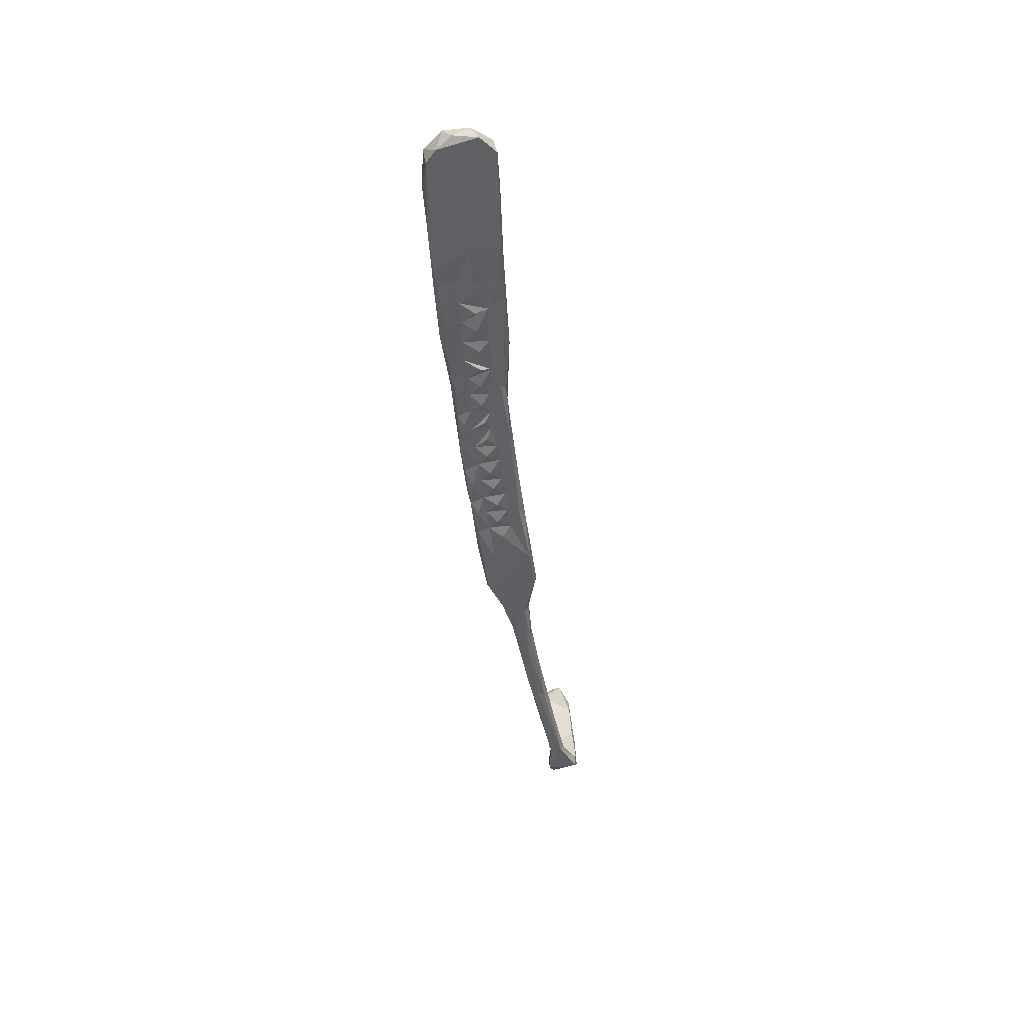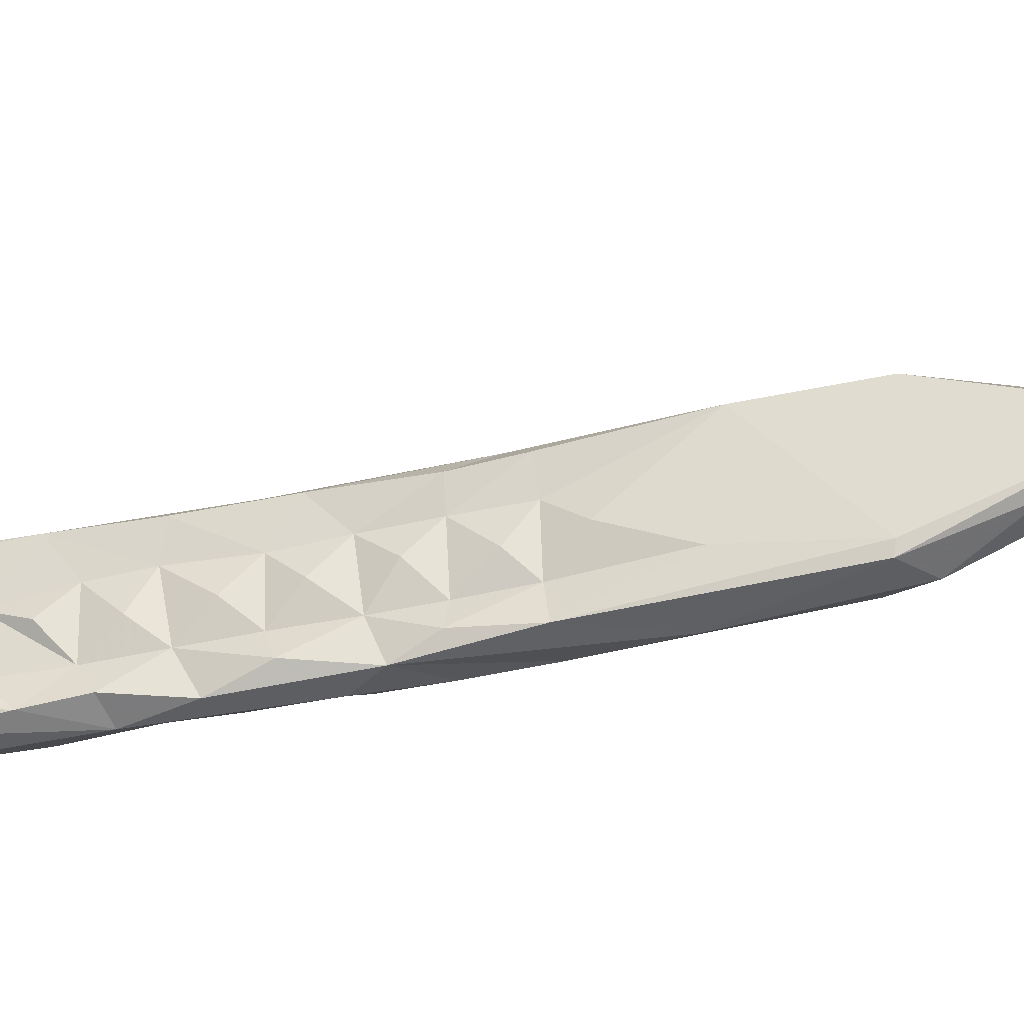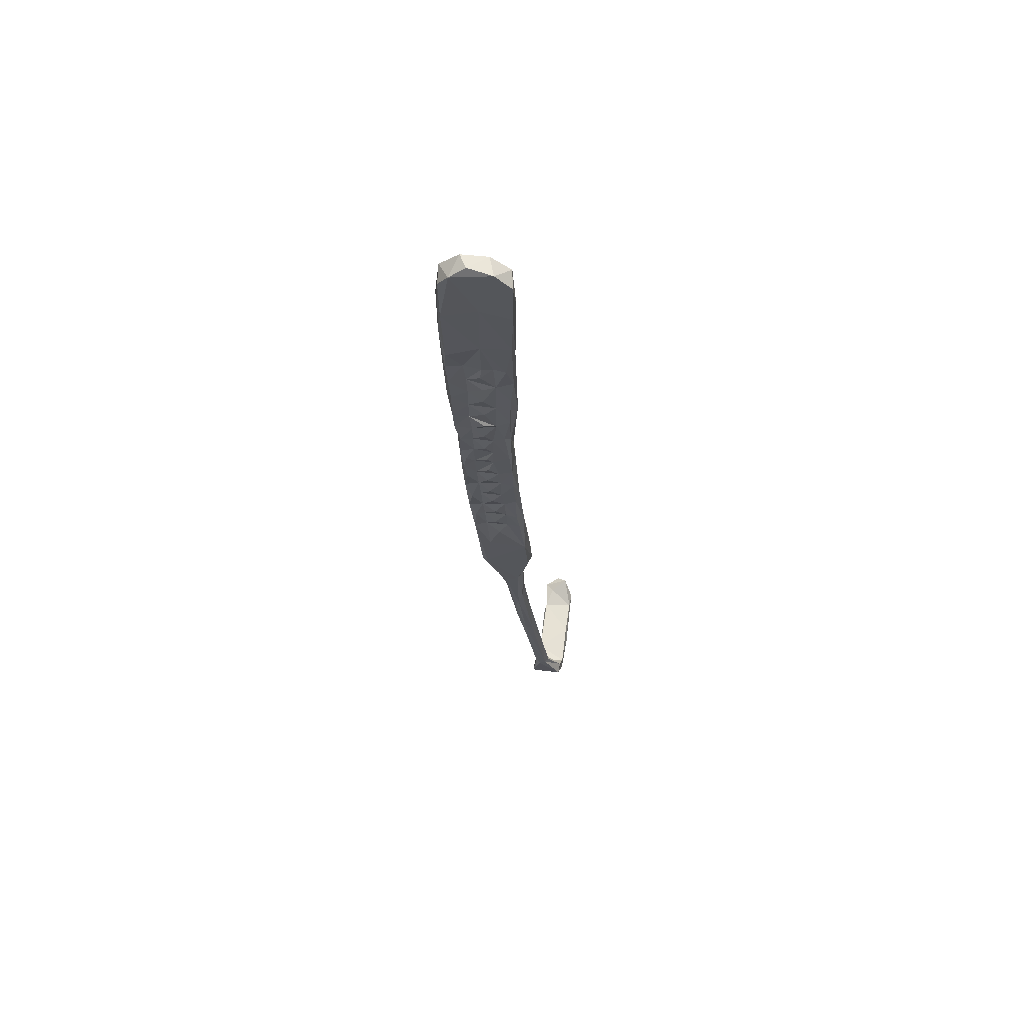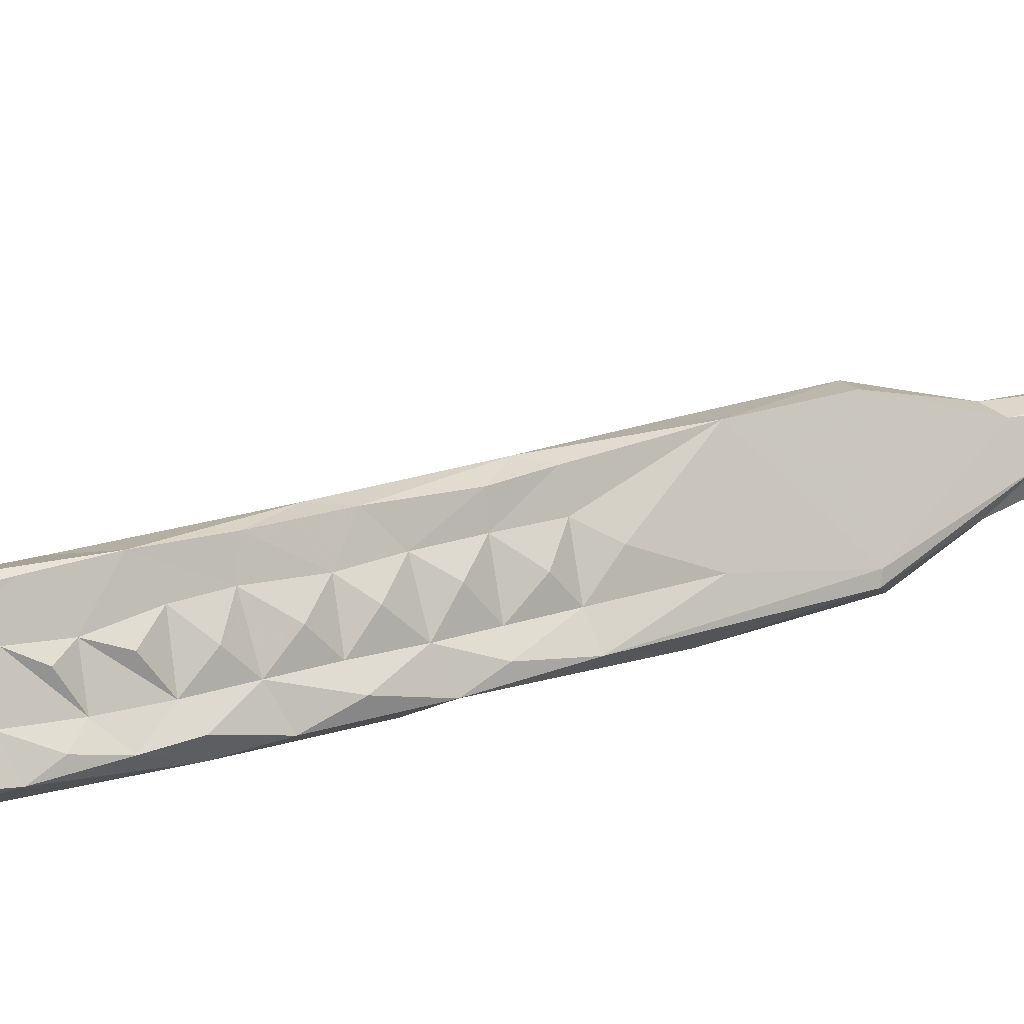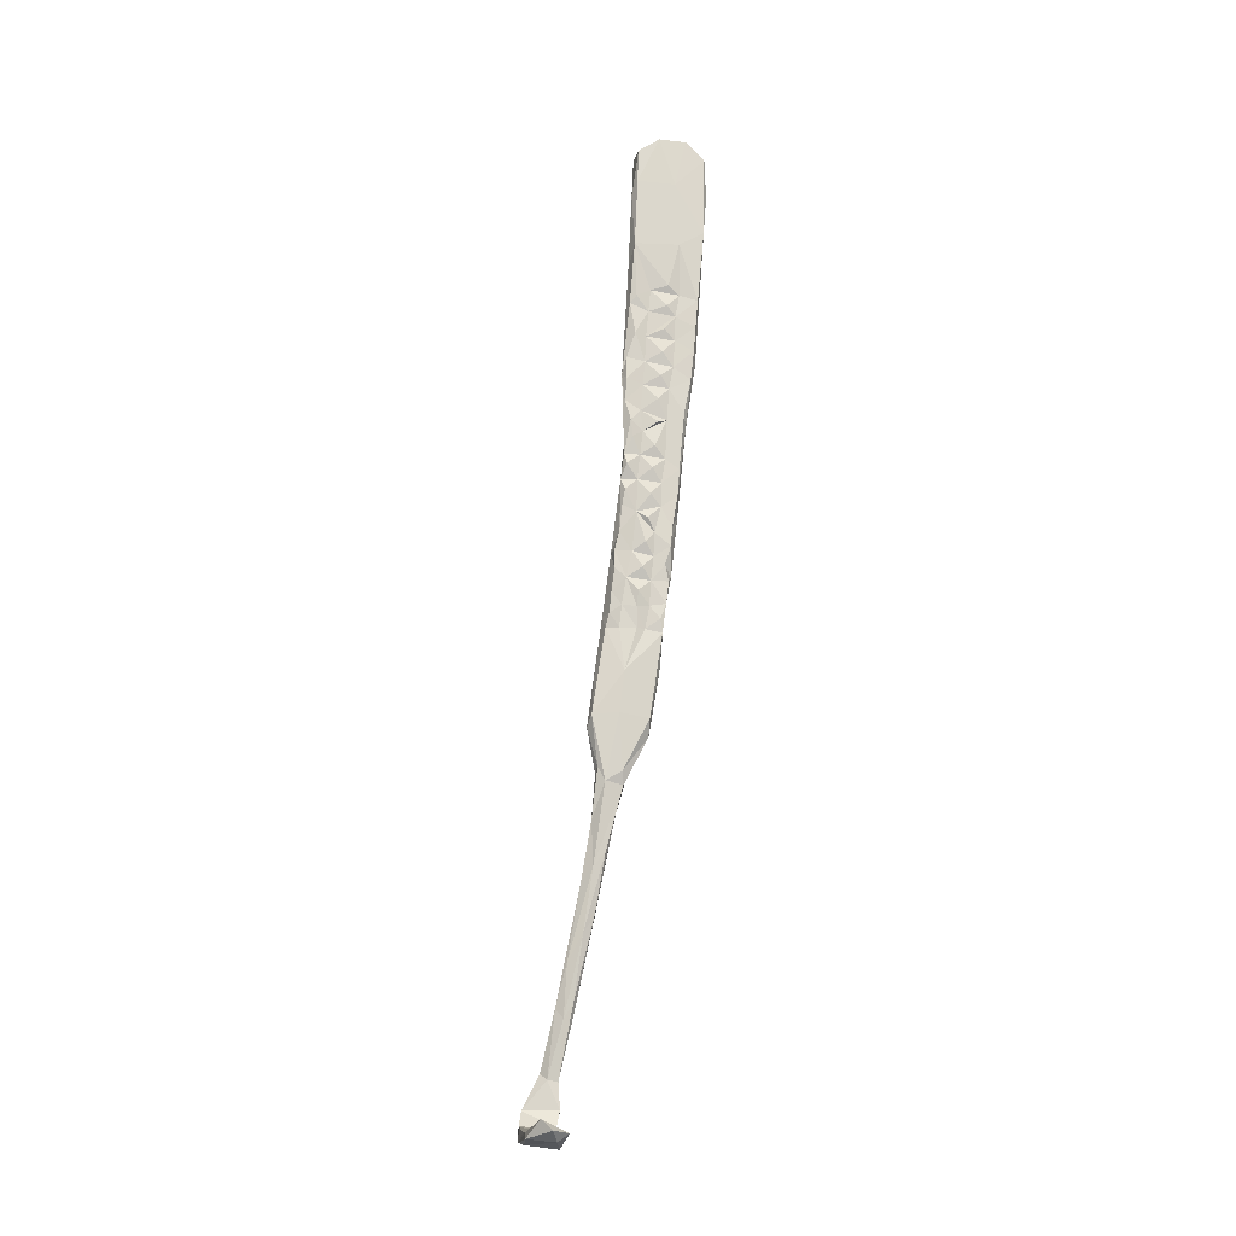
<metadata>
{"format":"obj","ext":"obj","renderer":"f3d","projection":"perspective","resolution":1024,"background":"white","views":[{"elev":53.7,"azim":-84.7,"up":"+Y"},{"elev":-16.3,"azim":-88.3,"up":"+Z"},{"elev":74.0,"azim":-72.4,"up":"+Y"},{"elev":5.3,"azim":-132.3,"up":"+Z"},{"elev":-25.3,"azim":93.5,"up":"+Y"}]}
</metadata>
<code>
v -65.25 -33.07 -379.8
v -64.61 -31.77 -377.4
v -64.93 -28.53 -379.4
v -64.41 -29.68 -375.8
v -64 -27.72 -378
v -63.74 -31.11 -373.6
v -65.05 -33.68 -375.2
v -65.21 -35.73 -376.9
v -66.13 -36.23 -378.3
v -63.25 -27.75 -374.1
v -63.59 -31.44 -371.3
v -64.54 -35.64 -373.2
v -62.74 -26.04 -371.8
v -60.17 -24.01 -372.1
v -62.79 -23.48 -375.2
v -62.01 -21.03 -372.6
v -60.17 -28.56 -372.3
v -62.94 -35.52 -370.4
v -60.8 -32.86 -371.8
v -61.42 -35.8 -371
v -63.71 -29.4 -380.7
v -64.47 -25.13 -380
v -61.55 -26.65 -380.9
v -60.8 -14.99 -382.3
v -63.74 -25.76 -375.8
v -63.37 -23.55 -378.4
v -63.93 -21.98 -379.8
v -63.55 -20.07 -380.9
v -62.74 -19.16 -378.6
v -62.18 -19.92 -375.3
v -63.11 -21.87 -376.2
v -62.53 -18.02 -376.8
v -60.49 -15.25 -372.7
v -59.2 -20 -372.7
v -58.95 -21.83 -373.1
v -61.01 -14.12 -373.7
v -60.28 -24.08 -374.7
v -65.59 -37.45 -374.6
v -64.45 -37.25 -370.6
v -61.7 -28.28 -378.3
v -62.21 -31.73 -380
v -62.17 -32.45 -377.2
v -61.09 -30.35 -376.3
v -61.13 -29.26 -374.5
v -60.53 -26.48 -376.8
v -61.05 -24.44 -378.4
v -59.61 -26.08 -372.8
v -60.81 -22.26 -381.2
v -60.1 -17.75 -381
v -60.51 -20.53 -379.1
v -62.91 -15.57 -381
v -62.12 -15.7 -379
v -62.29 -11.39 -382.1
v -59.36 -13.04 -382.2
v -58.65 -7.308 -383.3
v -59.45 -14.12 -379.4
v -59.09 -16.15 -375.6
v -59.26 -18.61 -377.5
v -58.75 -14.67 -378.1
v -58.12 -10.85 -378.1
v -58.58 -8.861 -379.9
v -61.75 -7.663 -382.4
v -58.07 -5.182 -380.6
v -59.53 -4.231 -384
v -57.53 -6.894 -378.6
v -58.5 -12.69 -375.3
v -57.87 -8.399 -375.7
v -59.84 -22.23 -377.1
v -59.65 -20.05 -375.1
v -58.42 -17.31 -374.1
v -61.49 -15.92 -375.6
v -57.8 -14.66 -373.8
v -57.72 -6.514 -372.4
v -57.45 -11.33 -372.9
v -60.57 -10.43 -375.2
v -56.88 -7.571 -373.3
v -57.23 -4.466 -376.1
v -56.92 -2.939 -379
v -57.83 -2.54 -383.9
v -56.53 -0.2224 -376.4
v -57.42 -0.7311 -380.9
v -56.55 -4.034 -373.2
v -56.3 0.9585 -379.3
v -60.81 -1.879 -382.8
v -61.52 -12.26 -379.2
v -61.83 -13.78 -377
v -60.05 -8 -373.1
v -61.66 -38.67 -371
v -62.68 -39.83 -372.8
v -65.01 -39.44 -372.6
v -65.85 -39.93 -376.4
v -62.58 -34.73 -379.7
v -62.94 -36.3 -377
v -61.68 -34.28 -375.8
v -66.5 -40.94 -378.8
v -64.71 -39.23 -379.6
v -65.61 -43.26 -370
v -65.67 -43.37 -372
v -66.2 -41.47 -373.9
v -63.81 -40.23 -379.3
v -63.06 -37.71 -378.8
v -63.52 -40.16 -376.5
v -64.23 -43.84 -378.8
v -64.22 -44.09 -376.3
v -64.67 -47.82 -375.5
v -64.3 -46.31 -377.9
v -63.47 -44.48 -374.4
v -64.91 -48.49 -378.2
v -64.14 -47.82 -374.3
v -62.82 -42.03 -374.6
v -62.29 -38.26 -375.4
v -62.13 -35.61 -373.7
v -66.38 -43.57 -375.9
v -67.15 -43.32 -377.3
v -68.01 -47.81 -377.4
v -63.36 -44.13 -372
v -62.22 -42.46 -370.5
v -64.57 -45.75 -368.9
v -66.08 -46.99 -369.3
v -66.33 -47.34 -371.5
v -66.91 -45.71 -373.7
v -67.05 -47.5 -375.3
v -66.94 -54.03 -377.6
v -64.61 -54.64 -372.4
v -63.91 -47.8 -371.6
v -58.83 -0.9745 -373.3
v -59.6 -4.35 -375.6
v -55.76 0.2027 -374.7
v -57.64 4.082 -373.2
v -58.46 2.217 -375.9
v -55.06 5.219 -373.9
v -58.22 5.895 -384.8
v -57.2 1.571 -384.2
v -56.66 3.328 -381.1
v -59.95 -2.007 -377.7
v -59.65 -0.2865 -380.3
v -59.34 1.667 -377.8
v -57.57 7.854 -374.5
v -57.64 7.714 -376.6
v -55.5 11.83 -373.6
v -56.33 15.07 -373.9
v -58.26 7.841 -378.3
v -54.69 6.404 -375
v -55.88 4.025 -376.8
v -55.69 4.94 -379.8
v -56.51 6.13 -384.7
v -59.24 7.338 -384
v -60.02 2.875 -383.4
v -60.31 -4.456 -380.1
v -60.62 -6.248 -377.2
v -60.93 -8.349 -379.9
v -61.29 -10 -377.1
v -58.84 5.475 -378.4
v -57.45 14.53 -378.7
v -58.47 7.863 -381.3
v -53.07 15.31 -374.8
v -55.38 7.699 -377.2
v -56.25 7.057 -381.7
v -59.05 3.636 -380.7
v -55.02 23.79 -374.1
v -52.77 24.25 -374.3
v -55.19 8.387 -380.1
v -58.88 11.27 -383.9
v -55.84 25.18 -379.2
v -51.38 26.3 -375.4
v -52.35 25.97 -381.4
v -54.18 15.45 -381.9
v -62.58 -45.86 -370.2
v -67.54 -49.51 -372.8
v -65.29 -54.23 -367.8
v -67.52 -55.18 -367.8
v -53.8 34.83 -377.4
v -55.24 33.05 -383.9
v -53.75 34.83 -381.6
v -51.62 33.8 -383.3
v -50.75 33.95 -379
v -50.78 31.84 -375.6
v -53.74 31.99 -374.6
v -52.65 30.7 -386.2
v -54.56 17.77 -385.9
v -55.64 30.58 -385.5
v -57.17 22.31 -384.9
v -54.4 24.56 -386.4
v -56.9 17.3 -385.5
v -63.1 -48.16 -369.5
v -68.73 -54.29 -374.2
v -66.86 -61.73 -376.1
v -65.07 -61.49 -367.4
v -68.52 -62.43 -366.8
v -70.2 -62.13 -375.3
v -70.25 -62.25 -374.4
v -68.53 -64.15 -375.8
v -65.7 -61.05 -371.5
v -66.76 -63.02 -366.5
v -67.67 -69.73 -371.9
v -70.16 -68.58 -372.7
v -67.46 -71.28 -369.3
v -67.38 -69.07 -368.1
v -68.61 -69.75 -367.7
v -70.17 -70.07 -368.3
v -70.85 -71.35 -370.5
v -68.79 -71.66 -371.9
v -69.33 -76.93 -367.1
v -69.59 -83.92 -367.4
v -71.04 -78.98 -367
v -70.24 -75.85 -370.7
v -69.84 -81.69 -369.2
v -70.72 -85.96 -365.5
v -72.01 -81.55 -367.5
v -72.34 -84.79 -368
v -71.16 -93.64 -365.9
v -71.61 -91.05 -367.5
v -72.63 -90.71 -367.5
v -73.45 -95.22 -363.9
v -73.87 -94.12 -365.3
v -72.3 -97.71 -363.4
v -73.69 -104.3 -361.6
v -73.16 -103.7 -364.3
v -74.85 -101.8 -364.2
v -74.18 -104.4 -364.5
v -73.1 -106 -362.9
v -76.24 -112.7 -360
v -75.28 -114.7 -362.1
v -75.35 -113.4 -359.4
v -74.51 -114.5 -360.5
v -76.7 -113.3 -361
v -76.22 -113.5 -361.9
v -74.93 -121.2 -362
v -73.03 -121.4 -356.7
v -74.53 -118.9 -356.9
v -76.43 -119 -356.7
v -74.27 -122.6 -356.4
v -75.58 -118.6 -362.4
v -71.15 -123.3 -362.4
v -65.68 -123.8 -358.1
v -67.86 -124.8 -357.2
v -76.06 -122.8 -361.4
v -76.81 -120 -359.3
v -77.48 -118.9 -362.1
v -72.83 -124.3 -360.9
v -67.69 -125.7 -362.6
v -62.92 -126.1 -358.6
v -59.73 -125 -359
v -62.75 -126 -364.1
v -61.03 -125.6 -364.1
v -61.39 -127.1 -363.6
v -57.09 -126.4 -359.3
v -56.51 -125.8 -365.4
v -56.63 -127 -363.7
v -57.39 -125.4 -363.7
v -54.64 -124.2 -361.6
v -54.19 -126 -363.4
f 2 4 5
f 6 4 2
f 2 9 8
f 2 1 9
f 2 5 3
f 2 3 1
f 6 2 7
f 6 7 12
f 8 7 2
f 13 10 6
f 6 11 13
f 10 4 6
f 10 5 4
f 10 13 15
f 18 14 13
f 13 11 18
f 14 18 19
f 18 20 19
f 3 21 1
f 22 21 3
f 24 23 21
f 3 5 22
f 26 22 5
f 15 26 5
f 28 21 22
f 28 24 21
f 29 28 27
f 26 29 27
f 26 31 30
f 29 26 30
f 32 29 30
f 31 26 15
f 25 5 10
f 15 5 25
f 15 30 31
f 15 25 10
f 16 15 13
f 16 30 15
f 33 16 13
f 13 14 33
f 34 33 14
f 34 14 35
f 16 33 36
f 35 14 37
f 19 17 14
f 11 6 12
f 7 8 12
f 8 38 12
f 11 12 39
f 23 40 41
f 23 41 21
f 43 42 40
f 43 40 44
f 47 17 44
f 47 14 17
f 47 37 14
f 42 43 44
f 49 50 48
f 24 28 51
f 24 51 53
f 48 54 49
f 48 24 54
f 54 24 55
f 49 54 56
f 57 58 56
f 50 49 56
f 56 54 61
f 60 56 61
f 61 54 55
f 62 24 53
f 24 64 55
f 64 24 62
f 63 61 55
f 61 63 65
f 60 66 56
f 66 59 56
f 59 57 56
f 58 50 56
f 48 50 46
f 50 58 69
f 69 68 50
f 69 34 35
f 34 69 70
f 37 68 69
f 35 37 69
f 47 44 37
f 44 45 37
f 44 40 45
f 48 23 24
f 36 71 16
f 16 71 30
f 34 70 72
f 73 33 34
f 73 34 72
f 72 70 57
f 70 69 57
f 58 57 69
f 66 57 59
f 66 72 57
f 73 72 74
f 72 66 74
f 50 68 46
f 40 23 46
f 45 40 46
f 37 45 46
f 46 23 48
f 30 71 32
f 73 74 76
f 74 66 67
f 66 60 67
f 67 61 65
f 67 60 61
f 77 65 63
f 77 67 65
f 63 78 77
f 55 79 63
f 77 78 80
f 81 80 78
f 81 63 79
f 81 78 63
f 64 79 55
f 62 84 64
f 85 53 51
f 86 85 52
f 52 51 29
f 52 32 71
f 51 28 29
f 36 75 71
f 74 67 76
f 76 67 77
f 46 68 37
f 18 11 39
f 12 38 90
f 20 18 88
f 39 12 90
f 42 92 41
f 94 93 42
f 9 1 95
f 41 92 21
f 21 92 96
f 21 96 1
f 42 41 40
f 39 90 97
f 38 8 91
f 91 90 38
f 90 91 99
f 91 8 9
f 1 96 95
f 102 100 101
f 100 103 96
f 100 102 103
f 102 104 103
f 105 106 104
f 104 106 103
f 107 105 104
f 105 108 106
f 108 103 106
f 96 103 95
f 107 109 105
f 102 110 104
f 89 102 111
f 101 100 96
f 101 96 92
f 93 92 42
f 112 93 94
f 20 89 112
f 88 89 20
f 20 112 19
f 42 44 94
f 112 44 19
f 98 90 99
f 97 90 98
f 99 91 113
f 95 91 9
f 91 95 114
f 114 95 115
f 103 108 95
f 116 109 107
f 107 104 110
f 107 110 89
f 116 107 89
f 89 117 116
f 111 112 89
f 119 118 97
f 113 98 99
f 122 113 114
f 108 123 95
f 95 123 115
f 82 76 77
f 82 73 76
f 126 33 73
f 33 126 87
f 128 77 80
f 129 126 73
f 127 126 130
f 73 82 128
f 131 73 128
f 80 81 83
f 132 79 64
f 81 79 133
f 133 134 81
f 79 132 133
f 83 81 134
f 87 127 75
f 127 87 126
f 136 130 137
f 130 135 127
f 130 136 135
f 130 126 129
f 138 139 130
f 138 130 129
f 129 141 138
f 141 129 140
f 129 73 140
f 73 131 140
f 131 128 144
f 128 80 144
f 131 144 143
f 83 134 80
f 134 133 146
f 147 132 148
f 64 84 148
f 148 132 64
f 149 84 62
f 149 136 84
f 36 33 87
f 87 75 36
f 127 150 75
f 151 75 150
f 75 151 152
f 139 153 130
f 139 142 153
f 142 139 154
f 139 138 154
f 141 154 138
f 156 140 131
f 80 134 144
f 144 134 145
f 145 134 158
f 133 132 146
f 53 85 151
f 151 62 53
f 152 151 85
f 85 75 152
f 75 85 86
f 137 159 136
f 130 159 137
f 159 130 153
f 160 141 140
f 140 161 160
f 140 156 161
f 131 143 156
f 157 156 143
f 144 145 157
f 143 144 157
f 134 146 158
f 155 147 148
f 155 163 147
f 148 84 136
f 62 151 149
f 127 149 150
f 150 149 151
f 52 29 32
f 86 52 71
f 75 86 71
f 82 77 128
f 159 148 136
f 156 165 161
f 165 156 166
f 167 166 156
f 157 158 162
f 157 145 158
f 127 135 149
f 135 136 149
f 19 44 17
f 112 94 44
f 112 111 93
f 111 102 93
f 93 101 92
f 101 93 102
f 39 118 18
f 97 118 39
f 18 118 117
f 18 117 88
f 168 117 118
f 98 113 121
f 98 121 120
f 121 113 122
f 122 120 121
f 97 98 119
f 119 98 120
f 118 119 171
f 122 169 120
f 115 122 114
f 174 173 172
f 176 175 174
f 174 172 176
f 172 178 177
f 164 172 173
f 178 172 164
f 177 176 172
f 177 165 176
f 174 175 173
f 175 179 173
f 176 166 175
f 161 177 178
f 178 160 161
f 162 158 167
f 132 180 146
f 142 155 159
f 159 153 142
f 159 155 148
f 166 176 165
f 177 161 165
f 157 162 156
f 167 146 180
f 167 156 162
f 158 146 167
f 178 164 160
f 173 182 164
f 181 173 179
f 181 182 173
f 181 179 183
f 179 180 183
f 166 180 179
f 27 22 26
f 27 28 22
f 160 164 141
f 184 182 181
f 181 183 184
f 163 184 147
f 184 132 147
f 154 163 155
f 180 132 184
f 180 184 183
f 167 180 166
f 182 184 163
f 163 154 182
f 141 164 154
f 164 182 154
f 88 117 89
f 118 185 168
f 185 125 168
f 118 170 185
f 119 120 171
f 118 171 170
f 169 122 186
f 122 115 186
f 108 187 123
f 105 124 108
f 105 109 124
f 124 187 108
f 125 185 124
f 125 124 109
f 188 124 185
f 188 185 170
f 171 120 169
f 190 115 123
f 123 192 190
f 171 194 170
f 171 189 194
f 188 193 124
f 113 91 114
f 124 193 187
f 171 169 186
f 186 115 191
f 190 191 115
f 170 194 188
f 171 191 189
f 191 171 186
f 123 187 192
f 192 187 195
f 190 192 196
f 195 187 193
f 193 188 197
f 197 195 193
f 188 194 198
f 194 199 198
f 199 194 189
f 189 191 200
f 201 190 196
f 191 190 201
f 200 191 201
f 192 202 196
f 195 202 192
f 198 199 203
f 197 198 203
f 197 203 204
f 197 202 195
f 202 197 204
f 203 199 205
f 200 205 199
f 199 189 200
f 206 202 207
f 202 204 207
f 208 204 203
f 201 206 210
f 205 208 203
f 204 211 207
f 207 211 212
f 206 213 210
f 206 212 213
f 196 206 201
f 200 201 209
f 205 200 209
f 202 206 196
f 209 201 210
f 206 207 212
f 214 208 205
f 205 209 214
f 214 209 215
f 210 215 209
f 204 208 216
f 216 211 204
f 208 214 217
f 208 217 216
f 213 219 215
f 215 210 213
f 211 218 212
f 218 220 212
f 212 220 213
f 220 219 213
f 221 211 216
f 218 211 221
f 222 215 219
f 214 215 222
f 220 218 223
f 217 221 216
f 221 223 218
f 221 225 223
f 217 225 221
f 224 225 217
f 217 222 224
f 219 226 222
f 222 217 214
f 227 226 219
f 125 109 116
f 168 125 116
f 168 116 117
f 89 110 102
f 179 175 166
f 198 197 188
f 155 142 154
f 230 229 228
f 232 229 231
f 230 231 229
f 233 230 228
f 229 232 236
f 232 231 237
f 231 238 237
f 230 233 225
f 228 237 239
f 233 228 239
f 238 239 237
f 232 240 236
f 232 237 240
f 230 222 231
f 230 224 222
f 231 239 238
f 226 227 239
f 223 233 239
f 227 223 239
f 225 233 223
f 230 225 224
f 222 226 231
f 239 231 226
f 220 227 219
f 220 223 227
f 228 229 234
f 235 229 236
f 229 235 234
f 237 241 240
f 234 237 228
f 234 241 237
f 236 240 241
f 235 236 243
f 236 241 242
f 234 244 241
f 244 234 245
f 246 242 241
f 242 247 236
f 246 241 244
f 245 246 244
f 248 246 245
f 248 249 246
f 250 248 245
f 251 248 250
f 251 252 248
f 248 252 249
f 247 249 252
f 247 242 249
f 246 249 242
f 85 51 52
f 247 243 236
f 251 243 247
f 251 250 243
f 251 247 252
f 234 235 245
f 243 245 235
f 243 250 245

</code>
